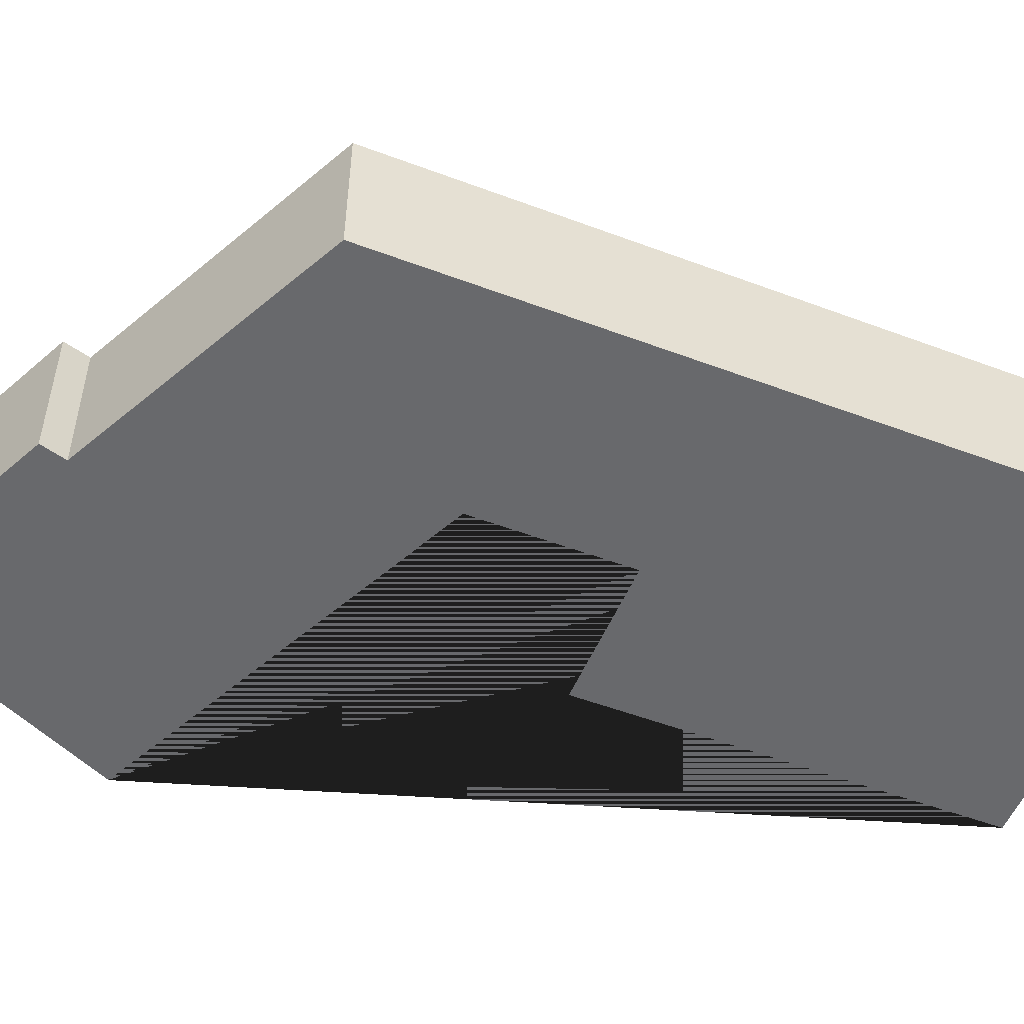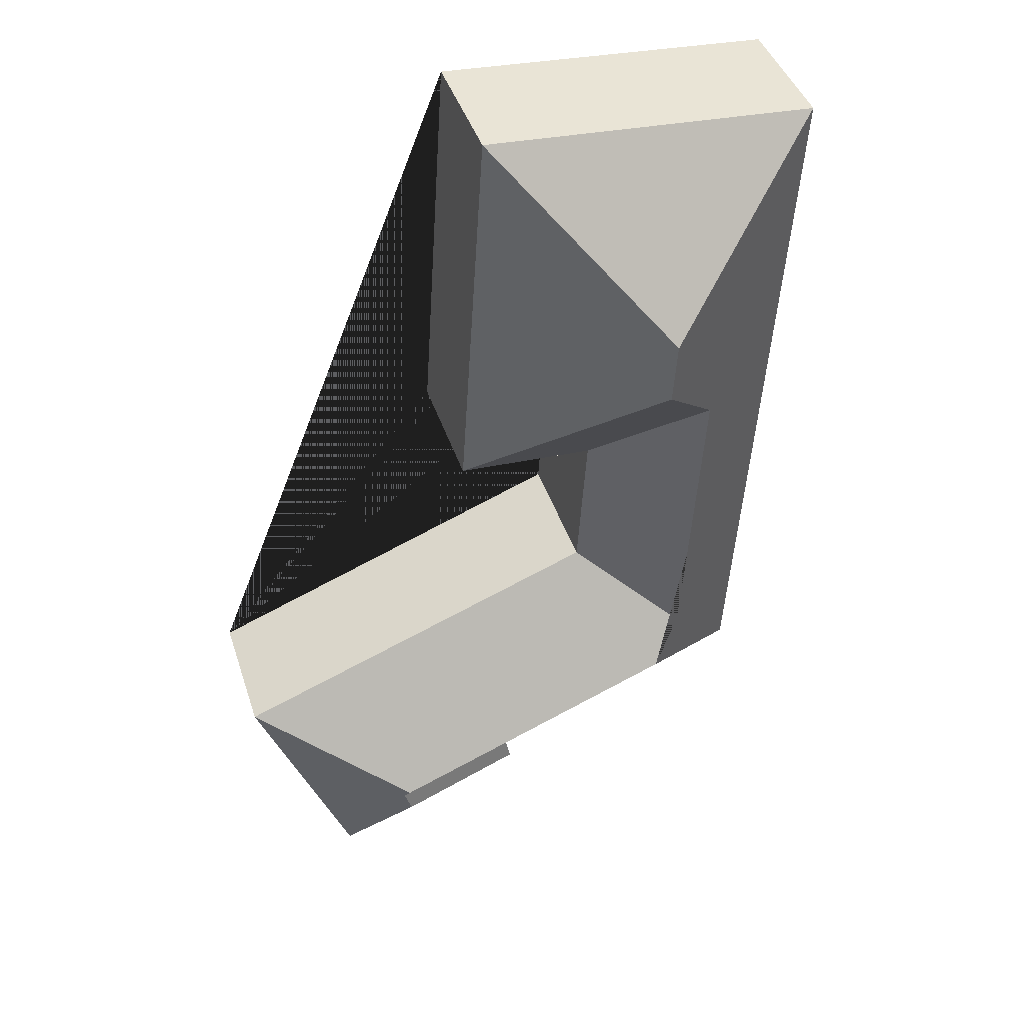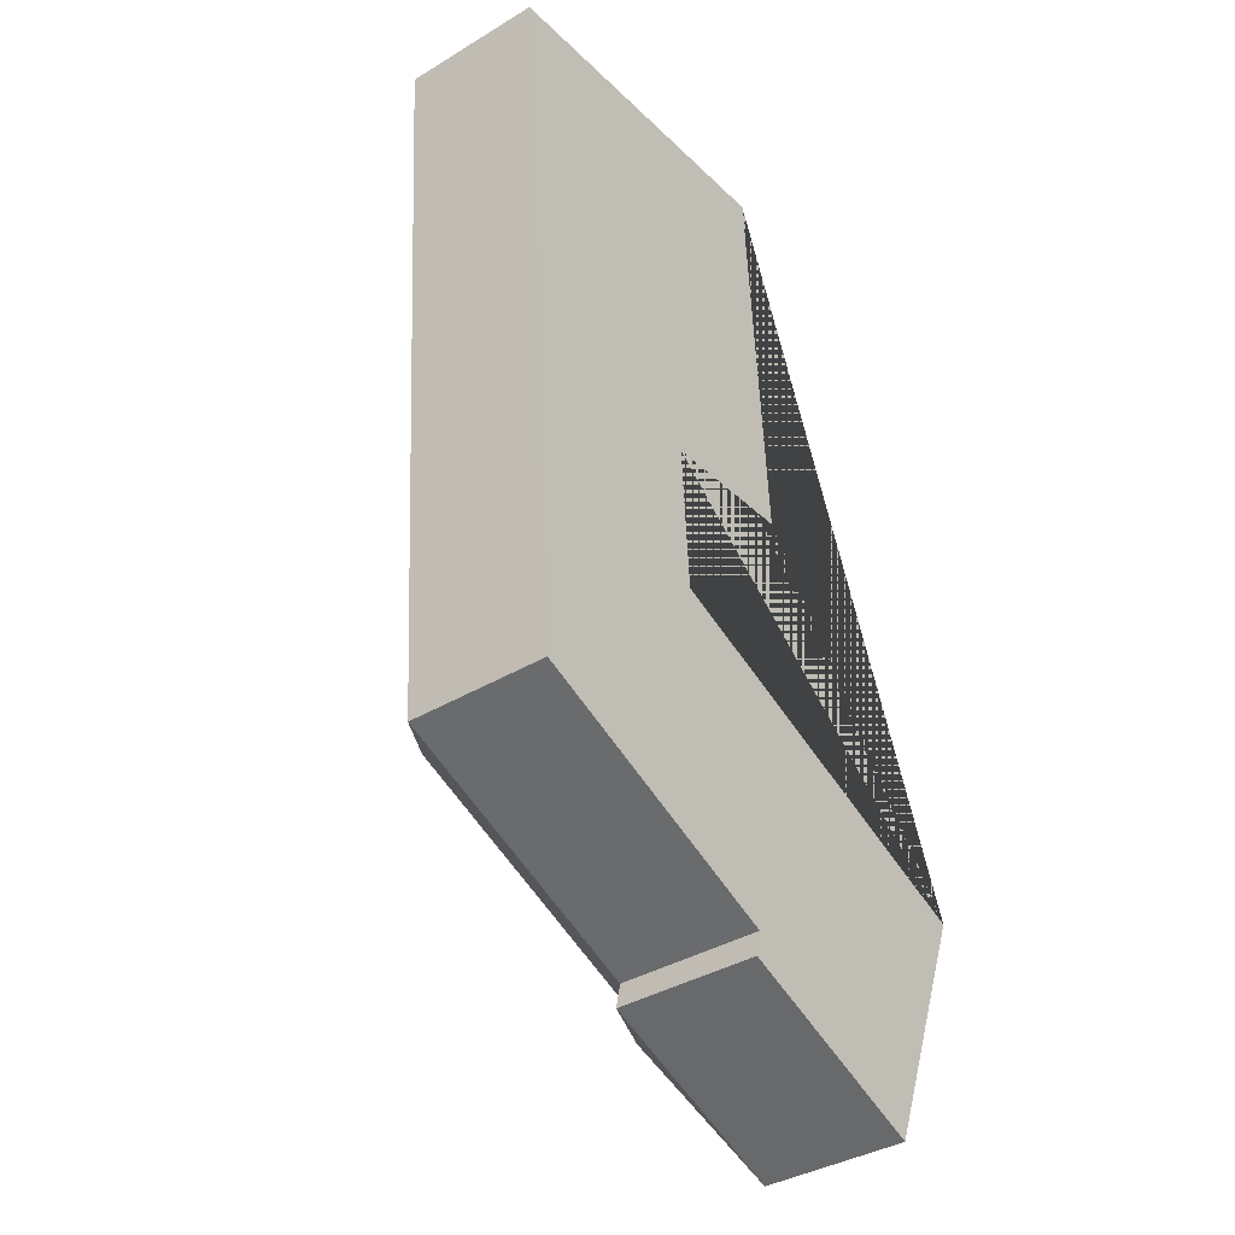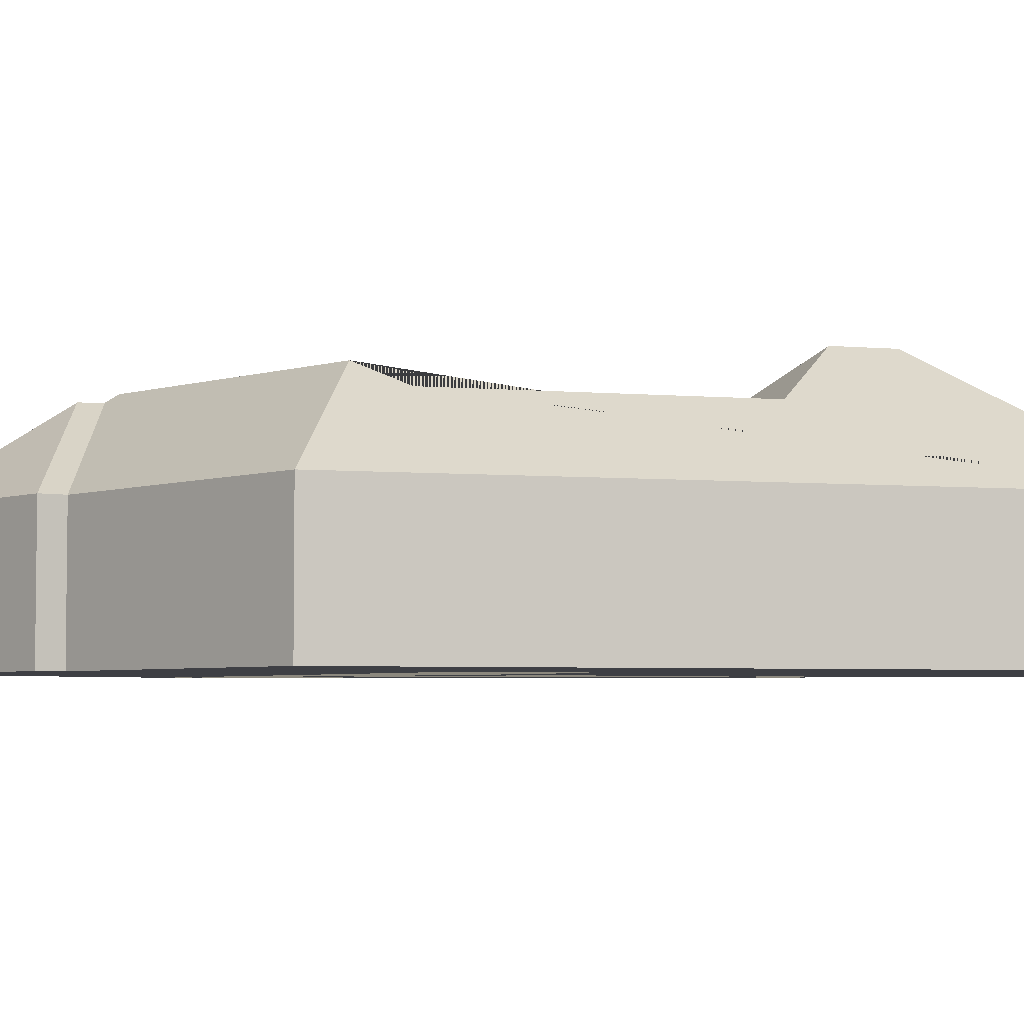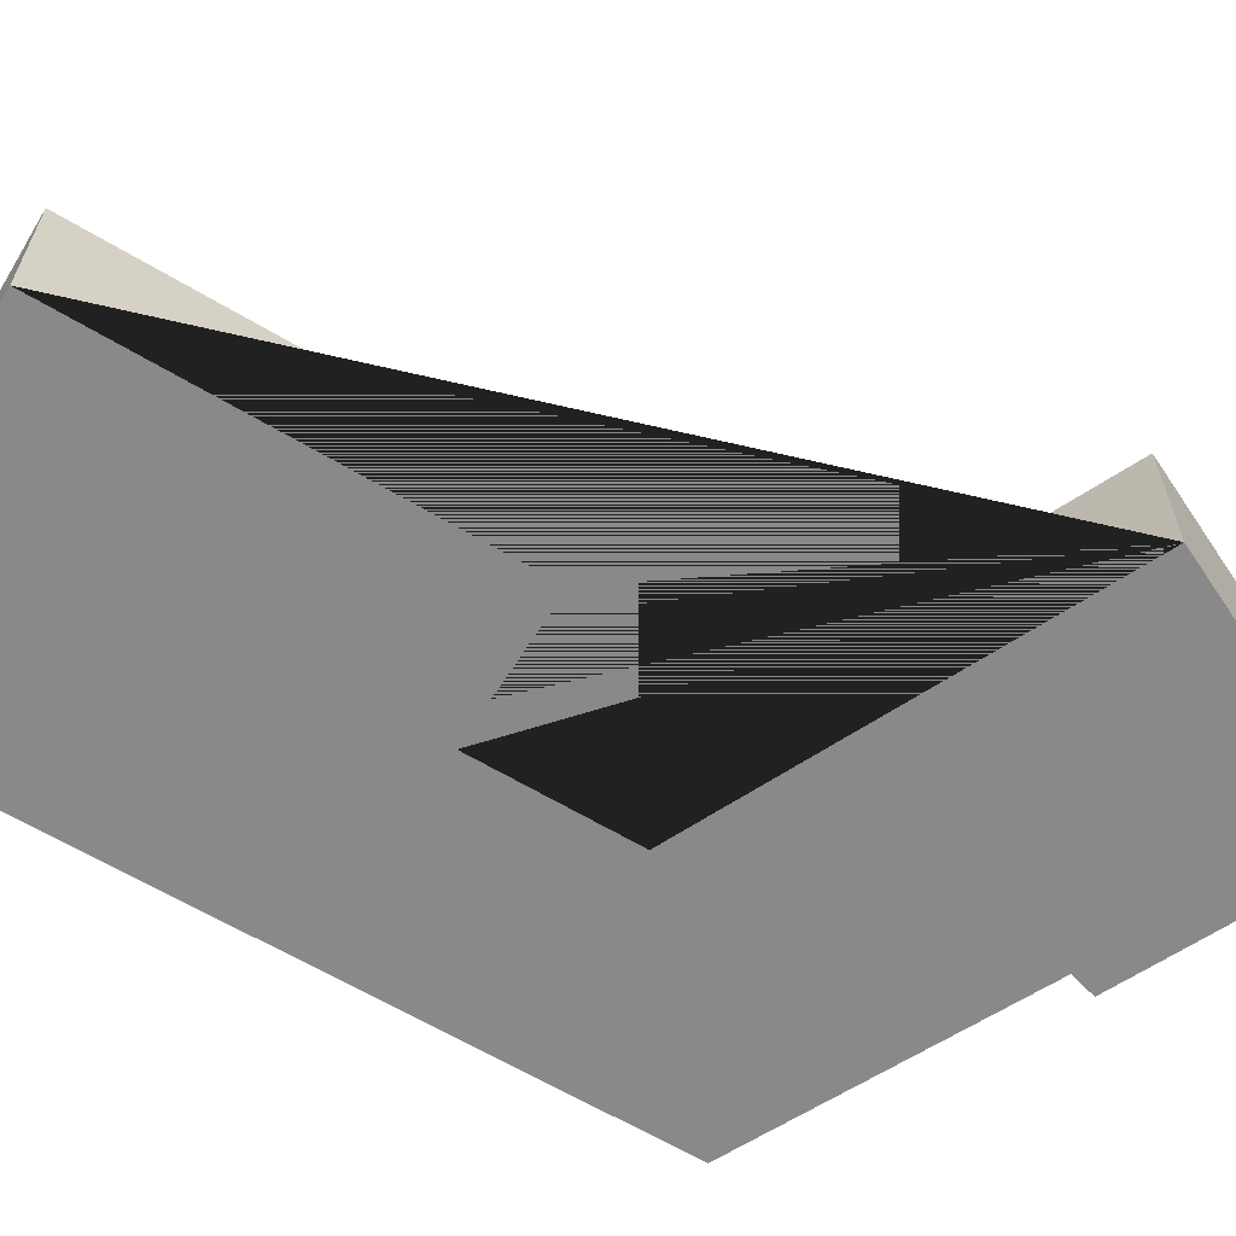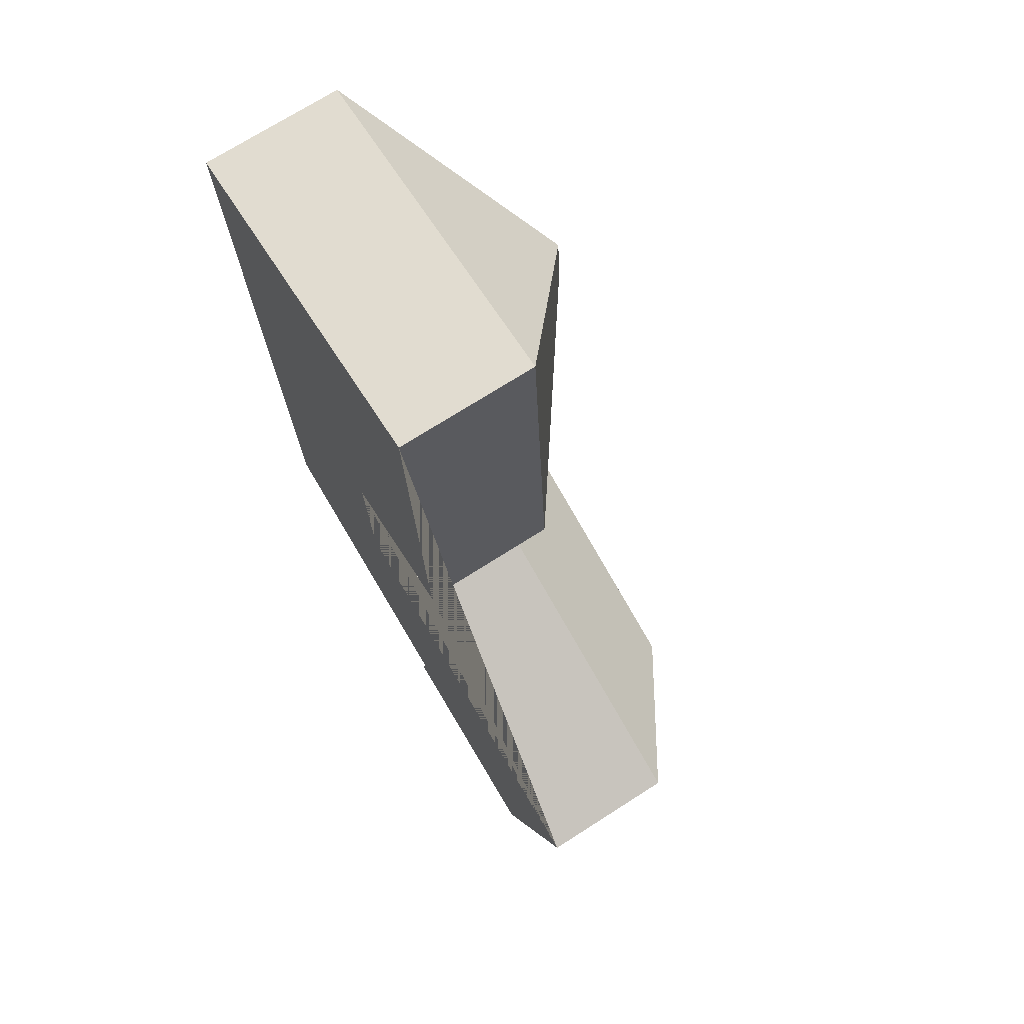
<metadata>
{"format":"obj","ext":"obj","renderer":"f3d","projection":"perspective","resolution":1024,"background":"white","views":[{"elev":-52.7,"azim":-115.7,"up":"+Y"},{"elev":42.4,"azim":162.5,"up":"+Z"},{"elev":-37.6,"azim":-52.4,"up":"+Z"},{"elev":-4.4,"azim":-110.0,"up":"+Y"},{"elev":-63.1,"azim":55.1,"up":"+Y"},{"elev":71.8,"azim":57.4,"up":"+Z"}]}
</metadata>
<code>
o CG10_500_040072_0039
v 347.4 75 -402.3
v 295.1 75 -536.5
v 268 124.6 -448.2
v 265.5 128.5 -442.1
v 263.8 123.7 -461.8
v 198.7 75 -24.97
v 212.4 75 -238.6
v 187.4 75 -479.9
v 184.6 75 -493.4
v 142.1 75 -322.6
v 137 75 -242.7
v 114.4 145 -121.4
v 116.6 145 -155.1
v 107.6 127.2 -379.1
v 80.41 115.5 -194.5
v 90.81 115.4 -356.8
v 17.21 75 -36.68
v 41.88 75 -420.3
v 347.4 0 -402.3
v 295.1 0 -536.5
v 184.6 0 -493.4
v 187.4 0 -479.9
v 41.88 0 -420.3
v 17.21 0 -36.68
v 198.7 0 -24.97
v 212.4 0 -238.6
v 137 0 -242.7
v 142.1 0 -322.6
f 16 10 1 4 14 16 10
f 3 4 1 2 5 3 4
f 9 5 2
f 15 16 10 11
f 8 9 5 3
f 14 18 8 3 4
f 17 18 14 16 15 13 12
f 17 6 12
f 12 6 7 13
f 15 13 7 11
f 19 20 21 22 23 24 25 26 27 28
f 1 19 20 2
f 2 20 21 9
f 9 21 22 8
f 8 22 23 18
f 18 23 24 17
f 17 24 25 6
f 6 25 26 7
f 7 26 27 11
f 11 27 28 10
f 10 28 19 1

</code>
